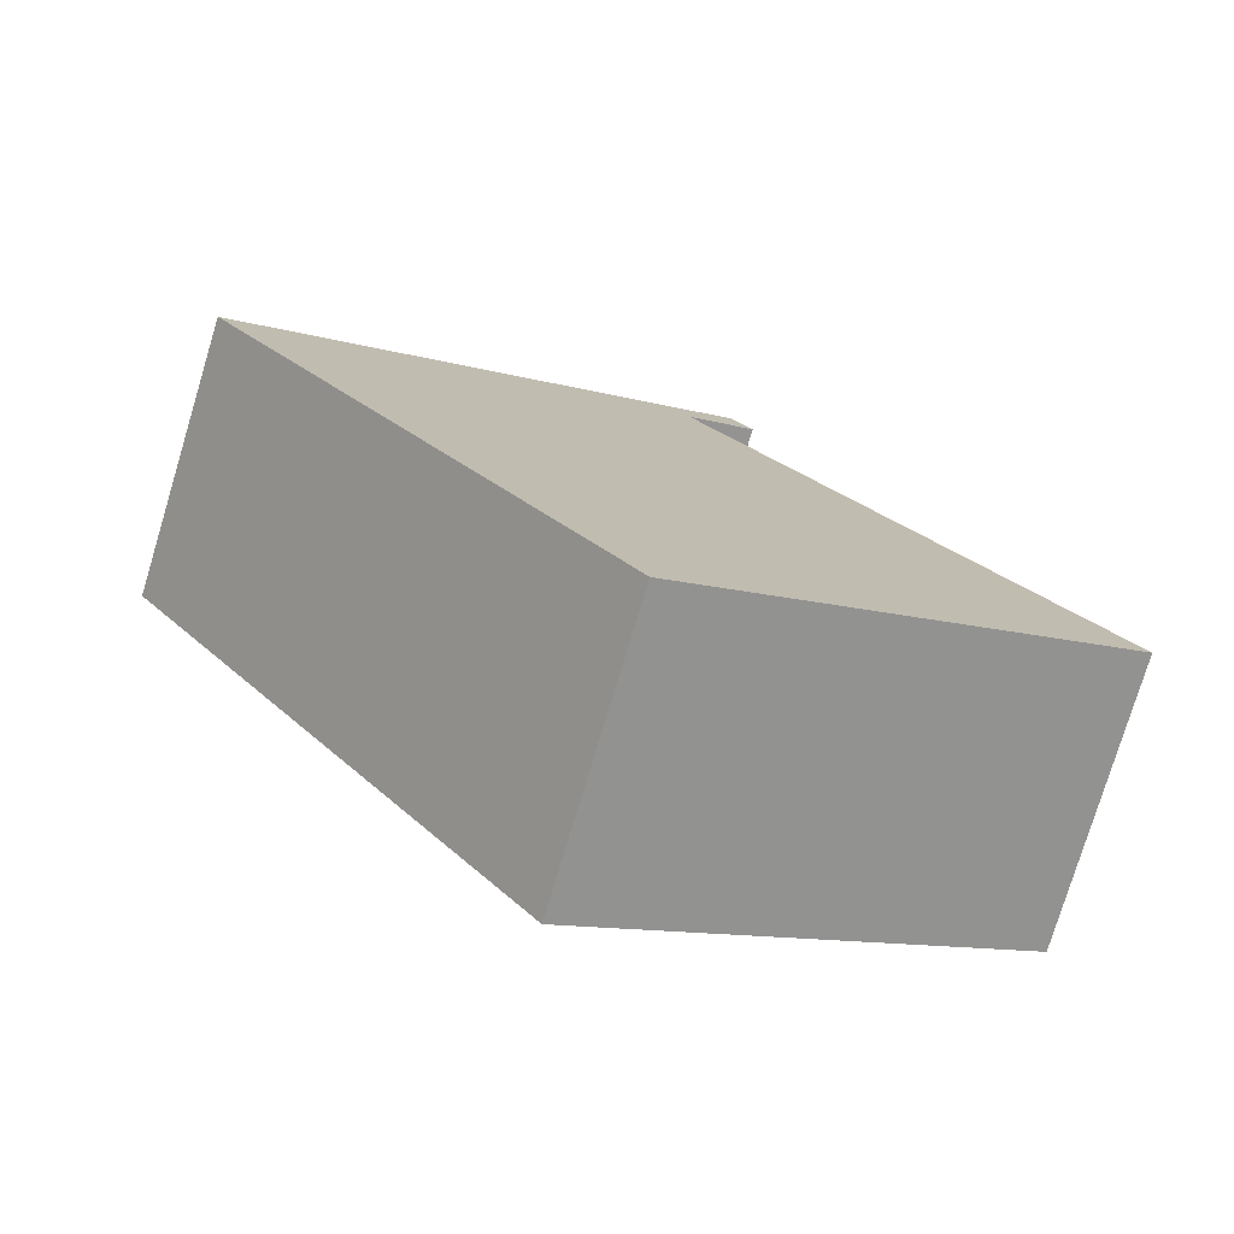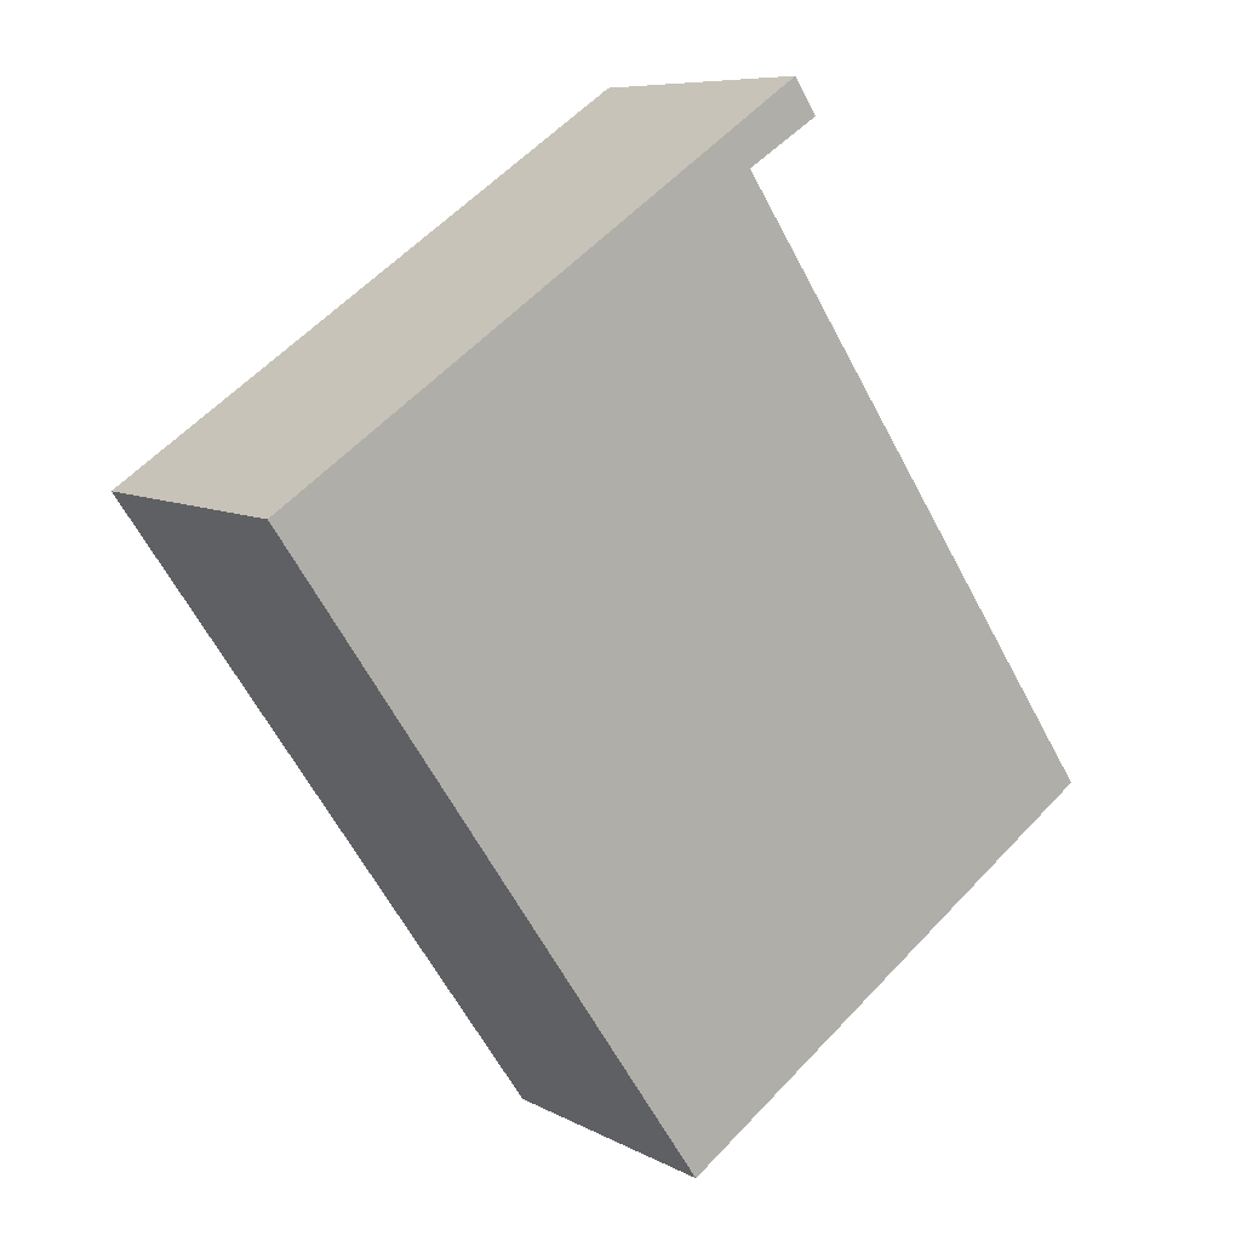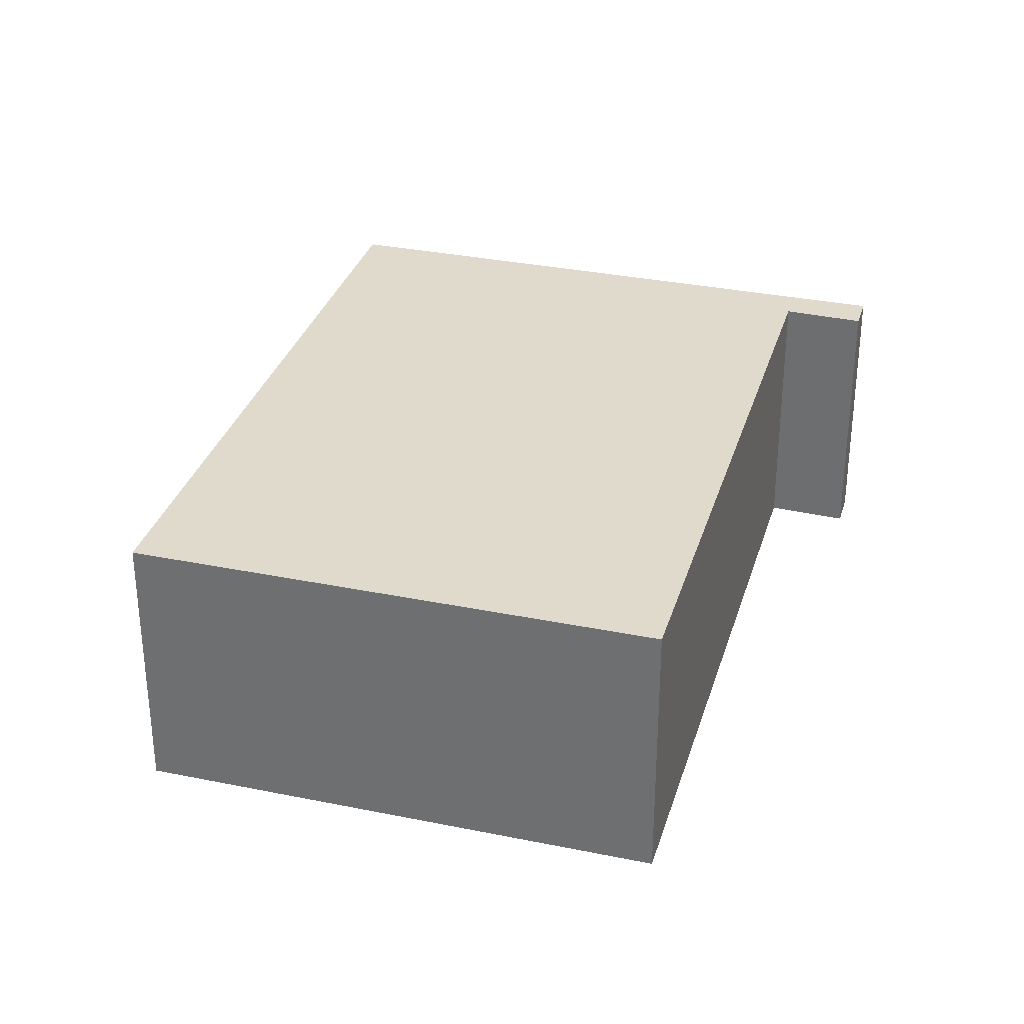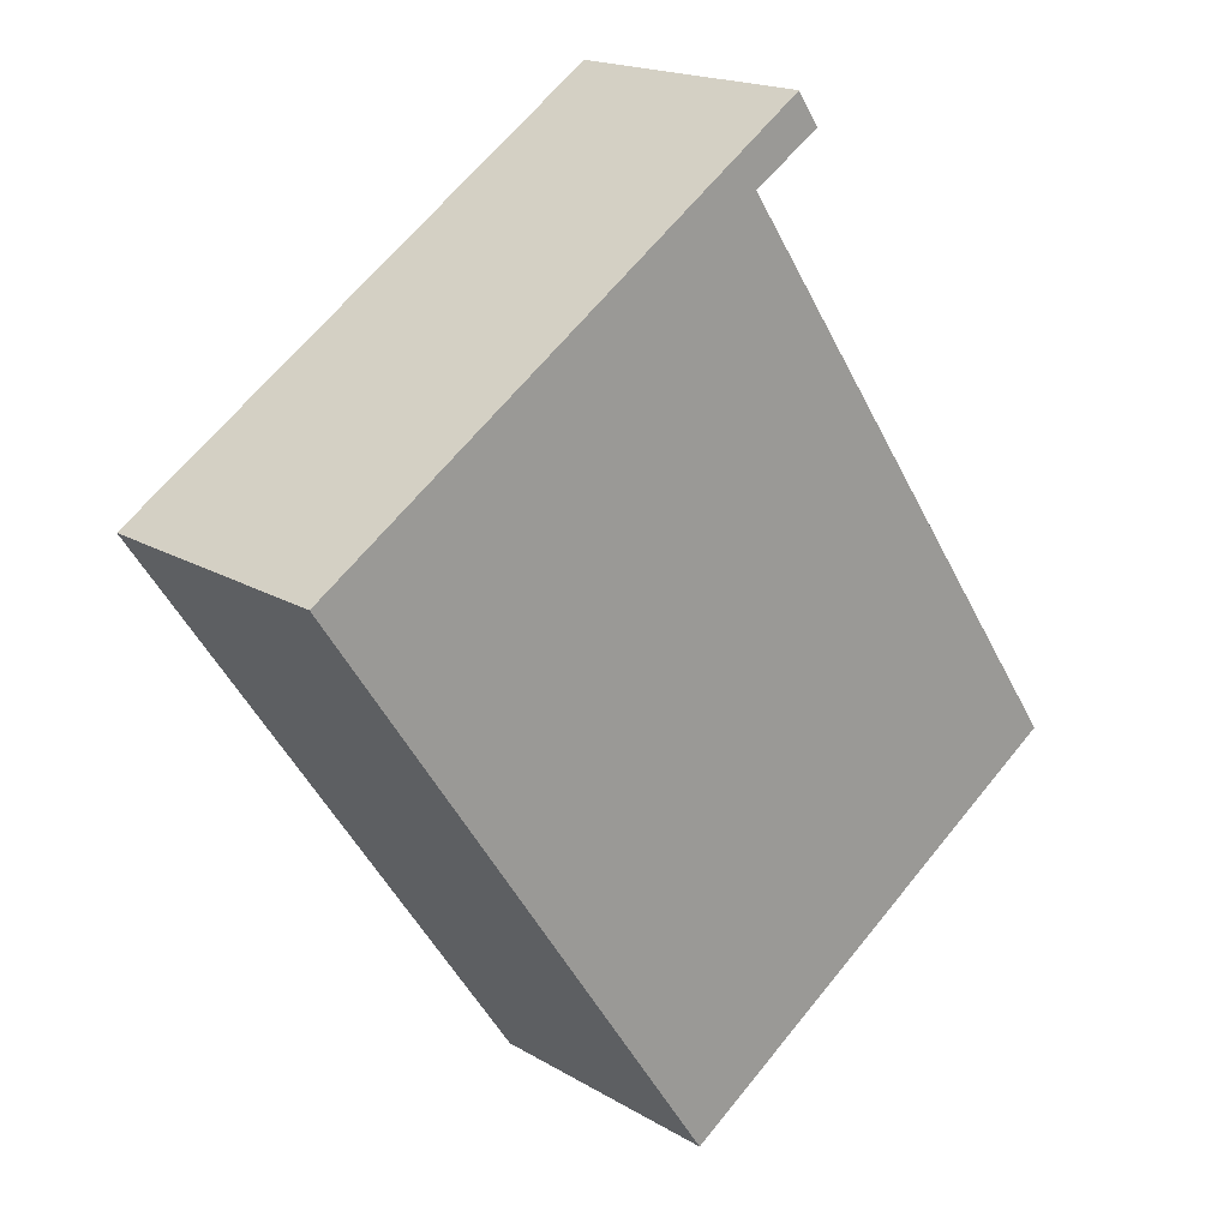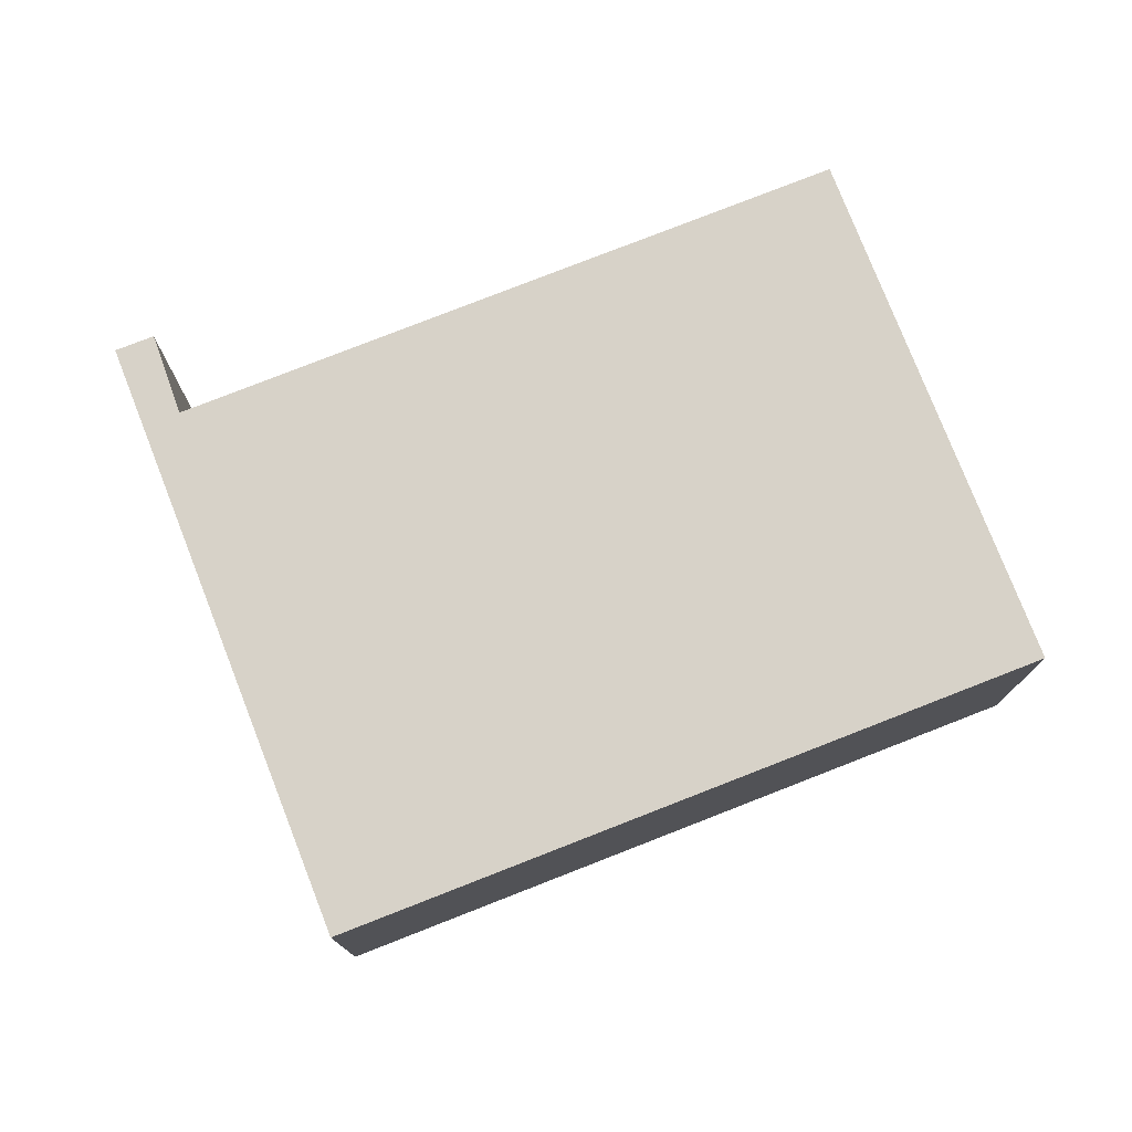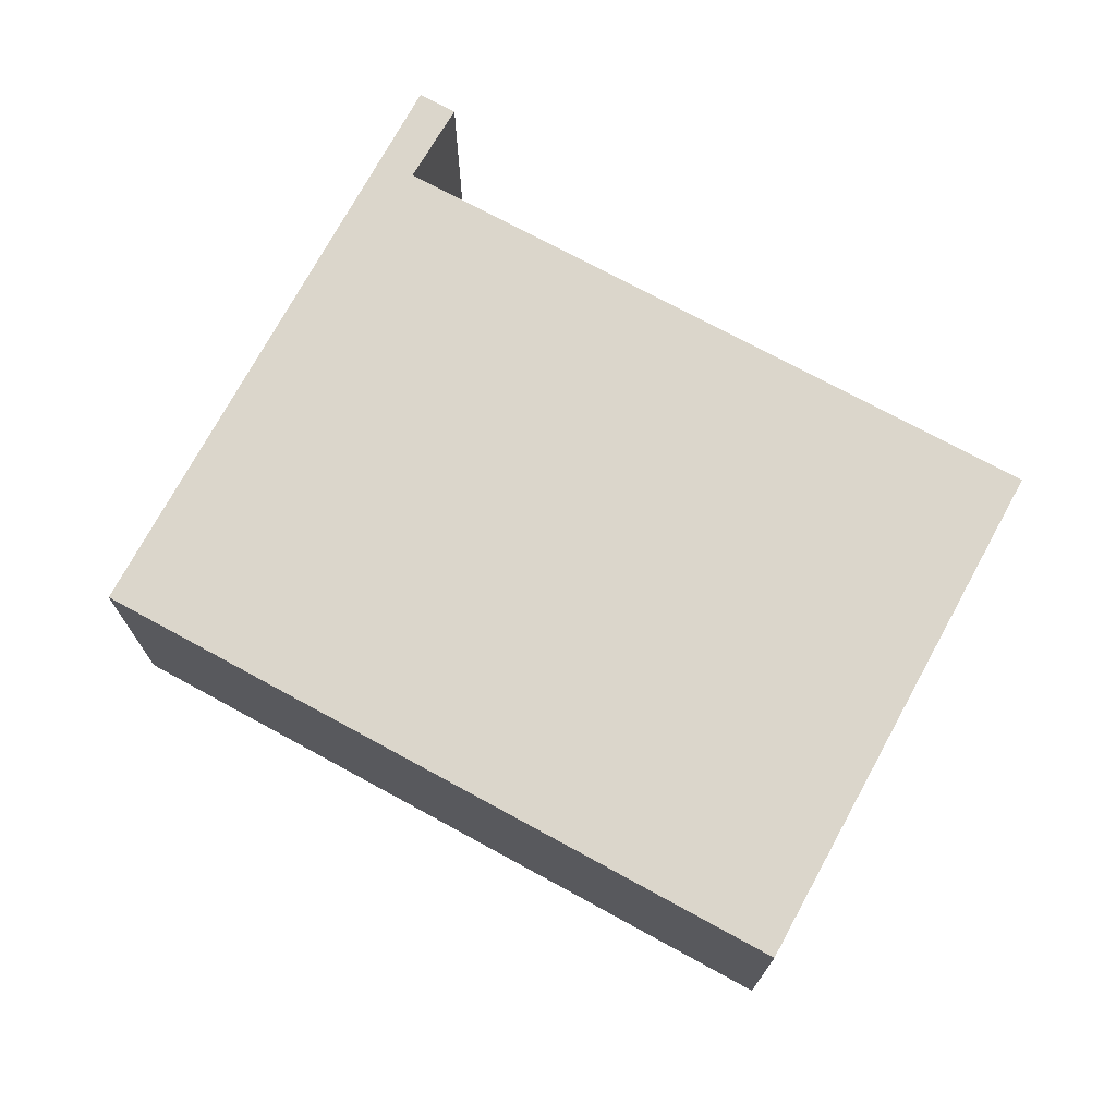
<metadata>
{"format":"obj","ext":"obj","renderer":"f3d","projection":"perspective","resolution":1024,"background":"white","views":[{"elev":-77.3,"azim":163.2,"up":"+Z"},{"elev":8.1,"azim":144.7,"up":"+Z"},{"elev":32.4,"azim":-129.9,"up":"+Y"},{"elev":18.1,"azim":138.9,"up":"+Z"},{"elev":77.3,"azim":102.8,"up":"+Y"},{"elev":73.6,"azim":152.8,"up":"+Y"}]}
</metadata>
<code>
v  3.369 2.708 6.386
v  8.387 2.708 2.981
v  3.147 2.708 6.059
v  3.839 2.708 5.618
v  0 2.708 1.658e-16
v  4.358 2.708 -2.957
v  3.147 -3.71e-16 6.059
v  3.369 -3.91e-16 6.386
v  0 0 0
v  3.839 -3.44e-16 5.618
v  8.387 -1.825e-16 2.981
v  4.358 1.811e-16 -2.957
g defaultobject
f 1 2 3
f 4 3 2
f 5 4 2
f 6 5 2
f 7 1 3
f 1 7 8
f 9 4 5
f 4 9 10
f 8 2 1
f 2 8 11
f 11 6 2
f 6 11 12
f 12 5 6
f 5 12 9
f 10 3 4
f 3 10 7
f 7 11 8
f 11 7 10
f 11 10 9
f 11 9 12

</code>
